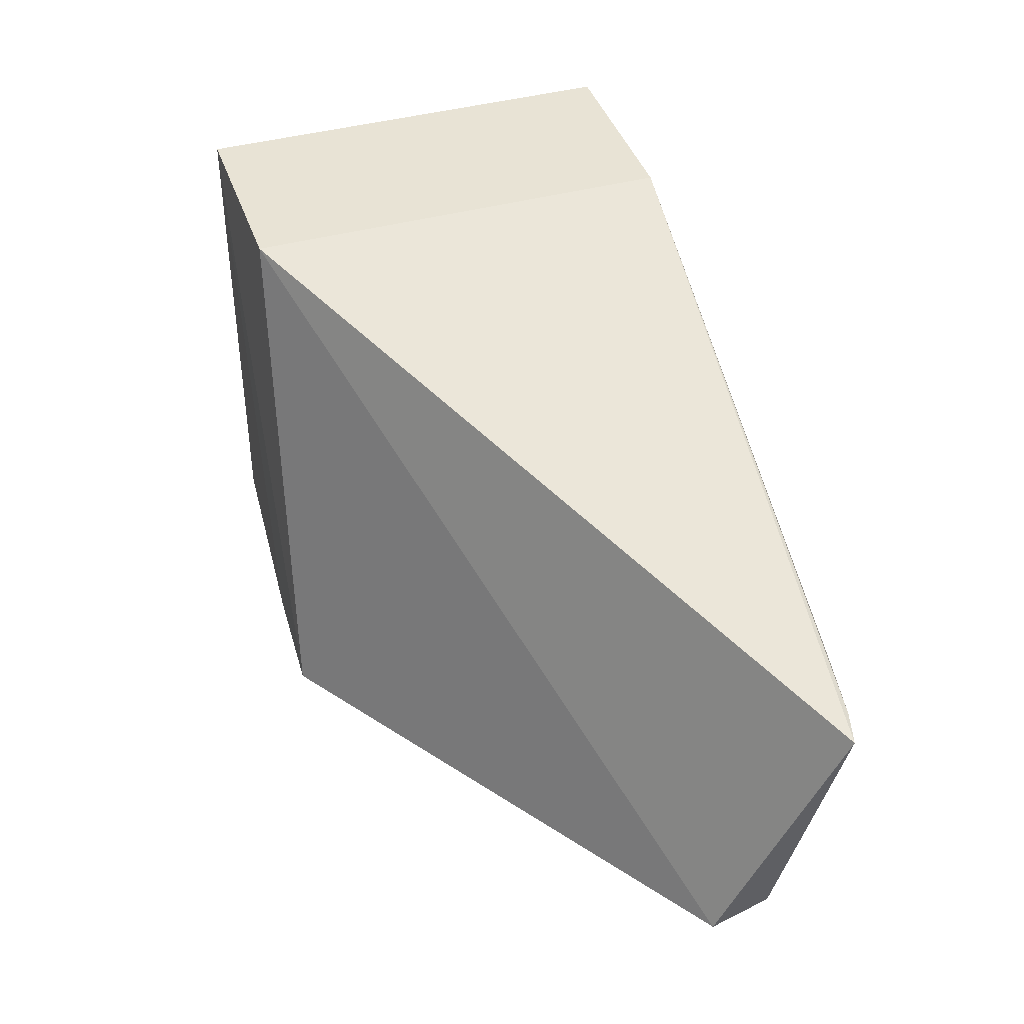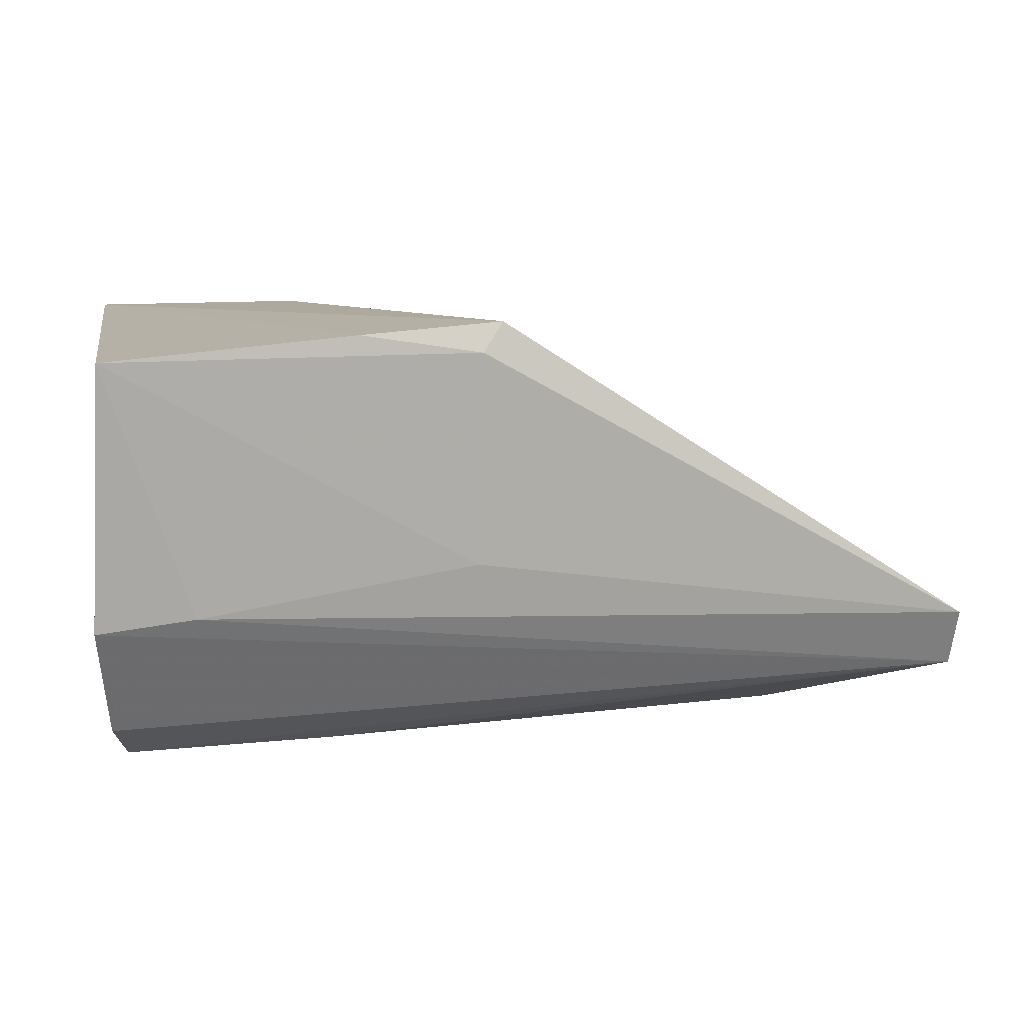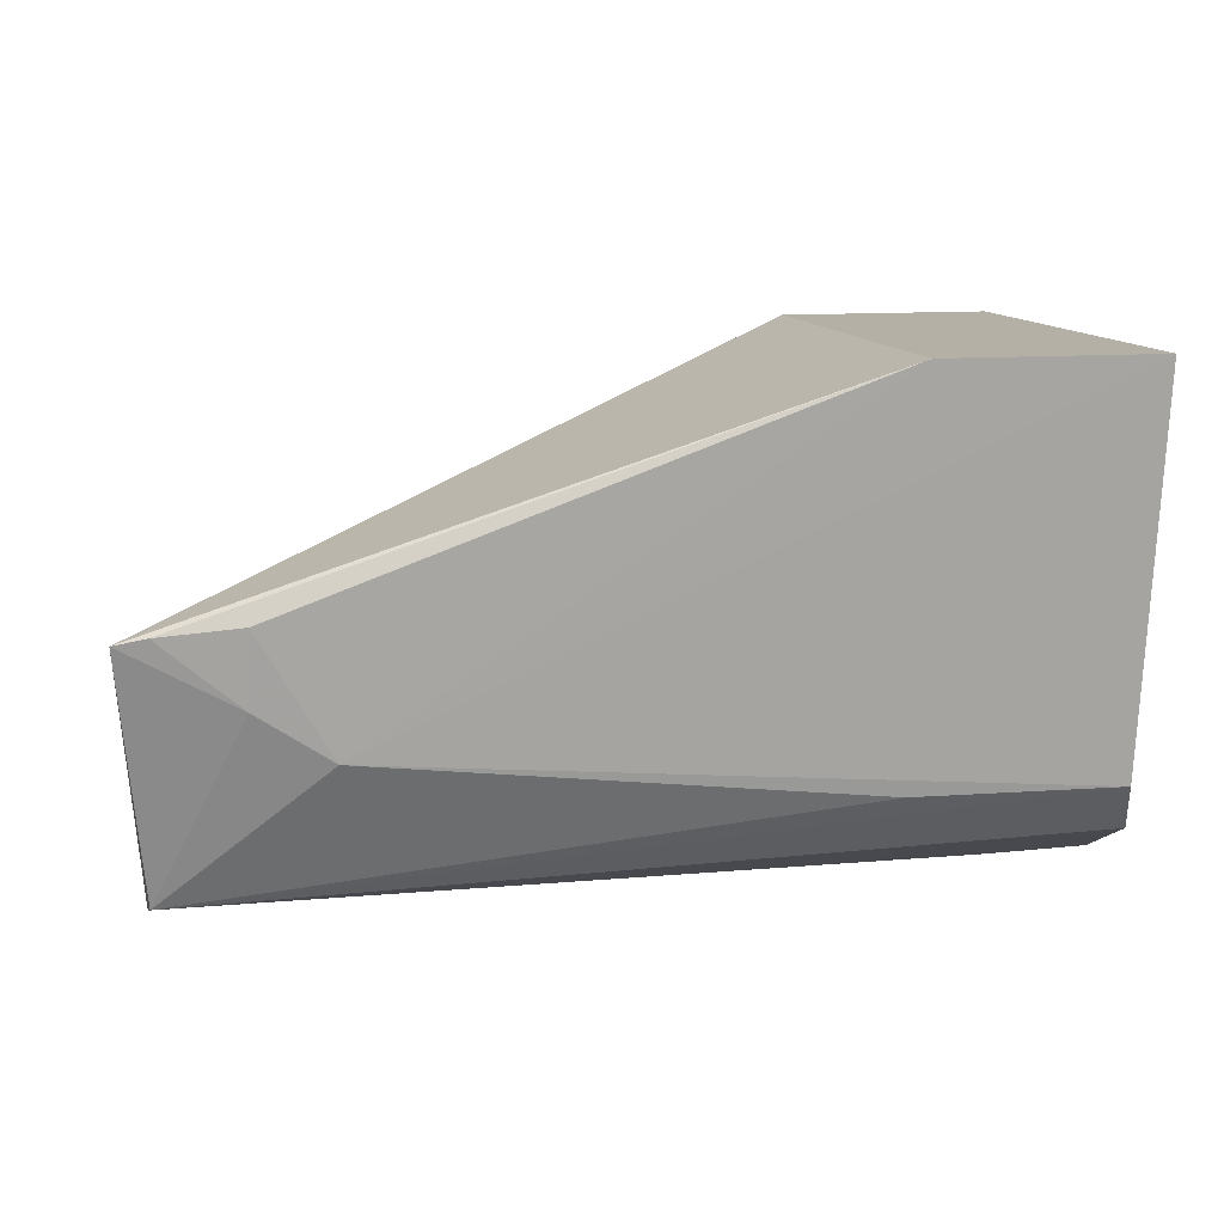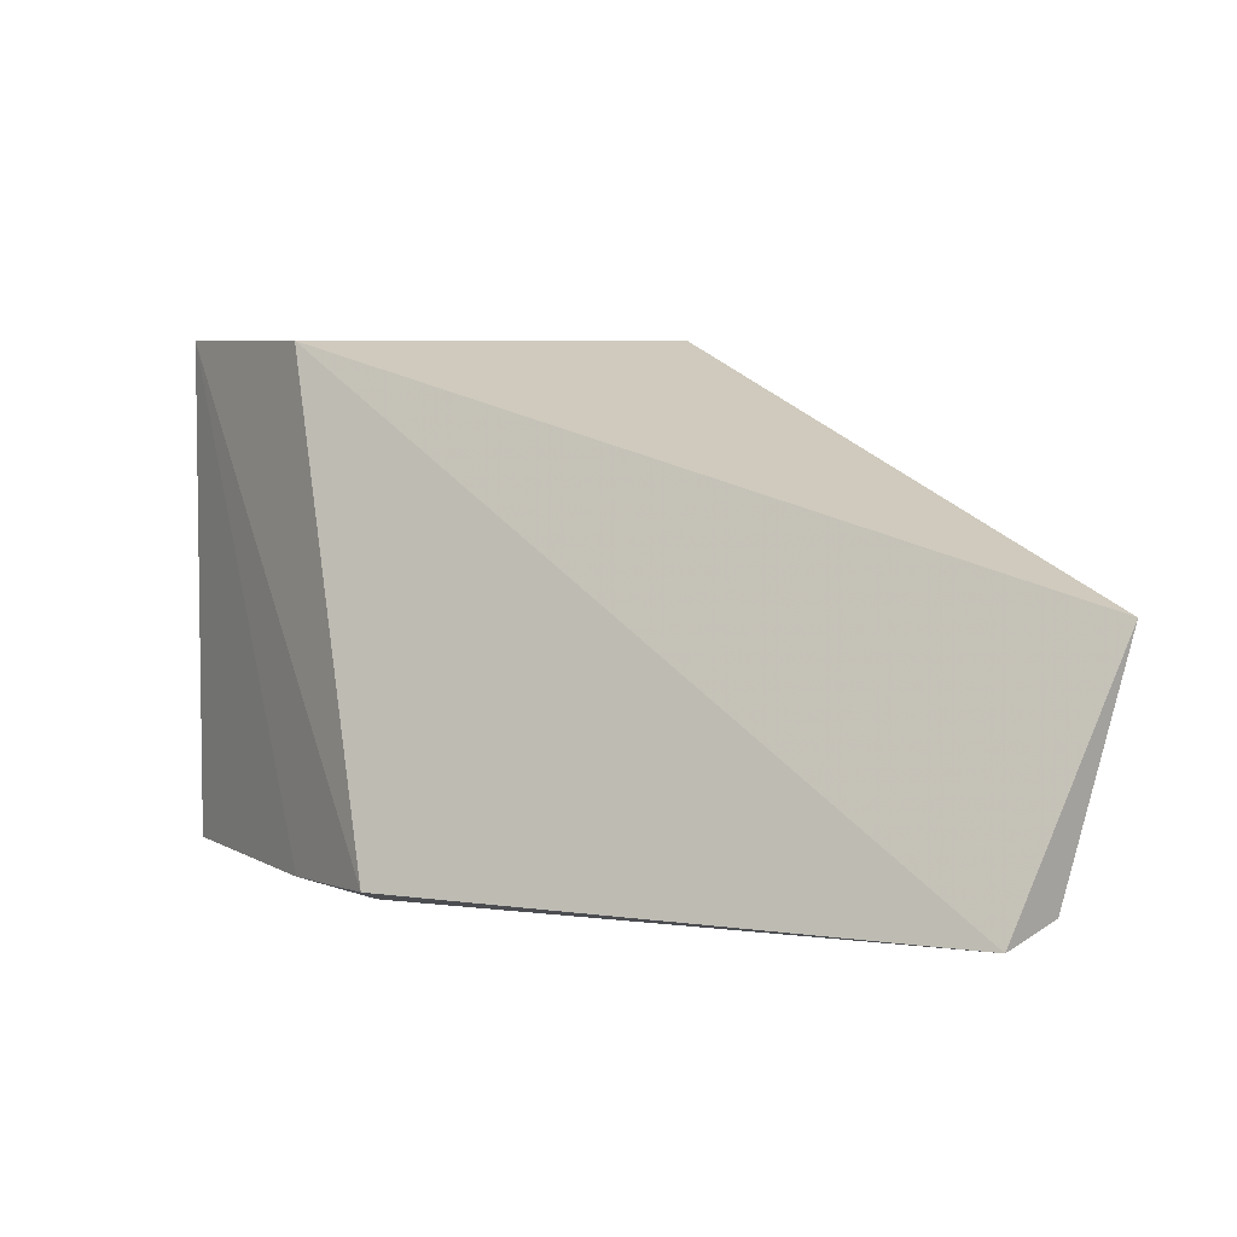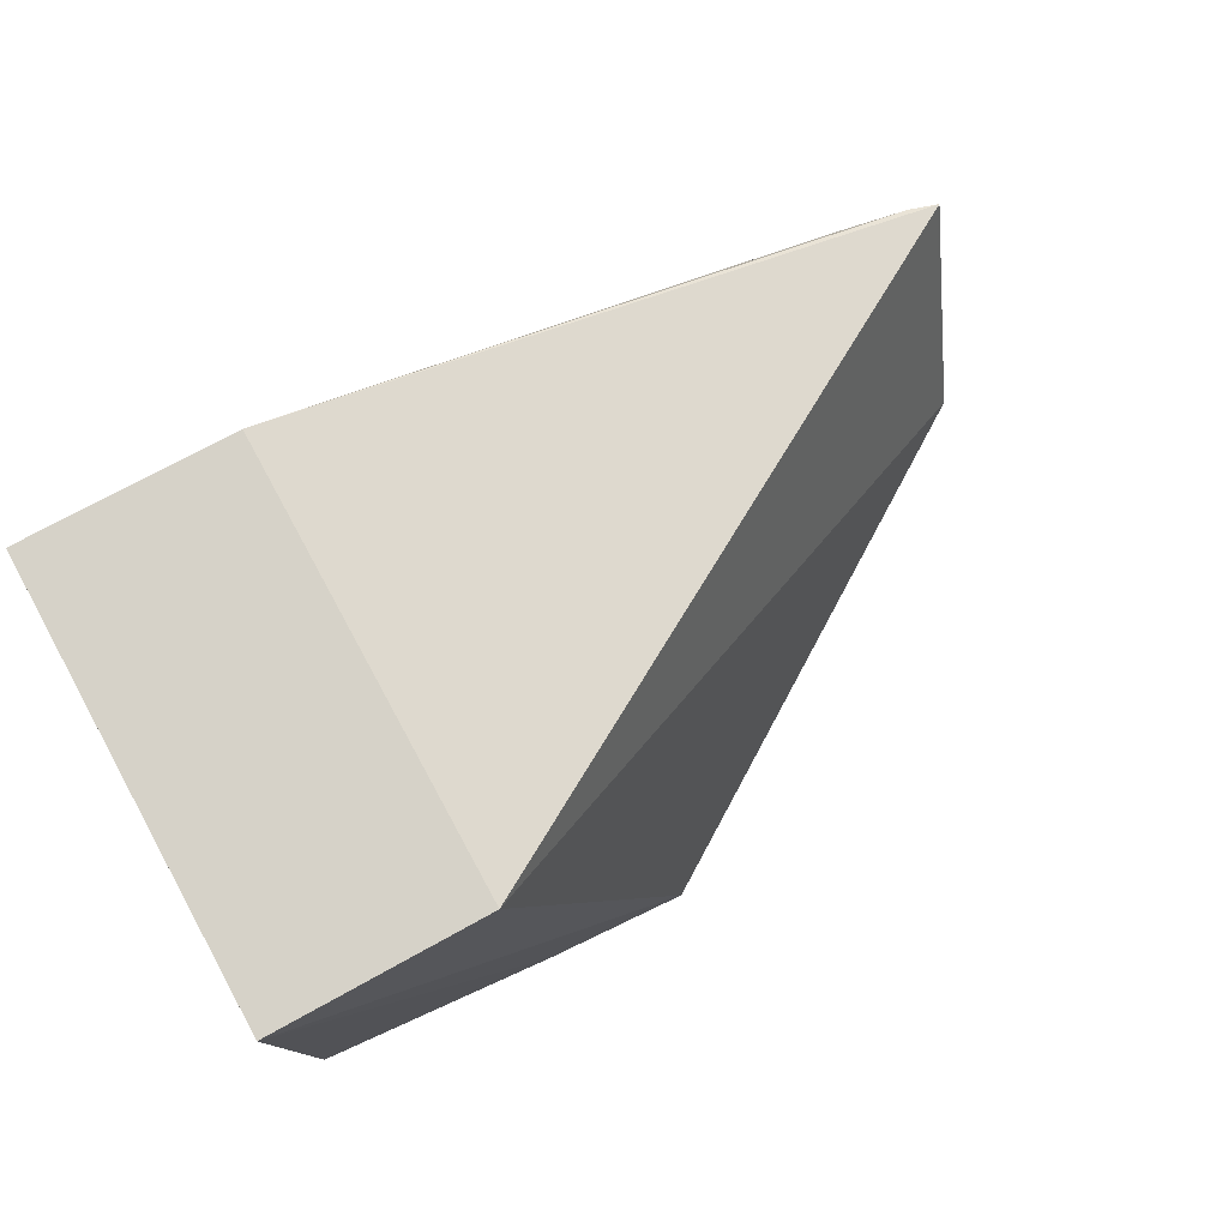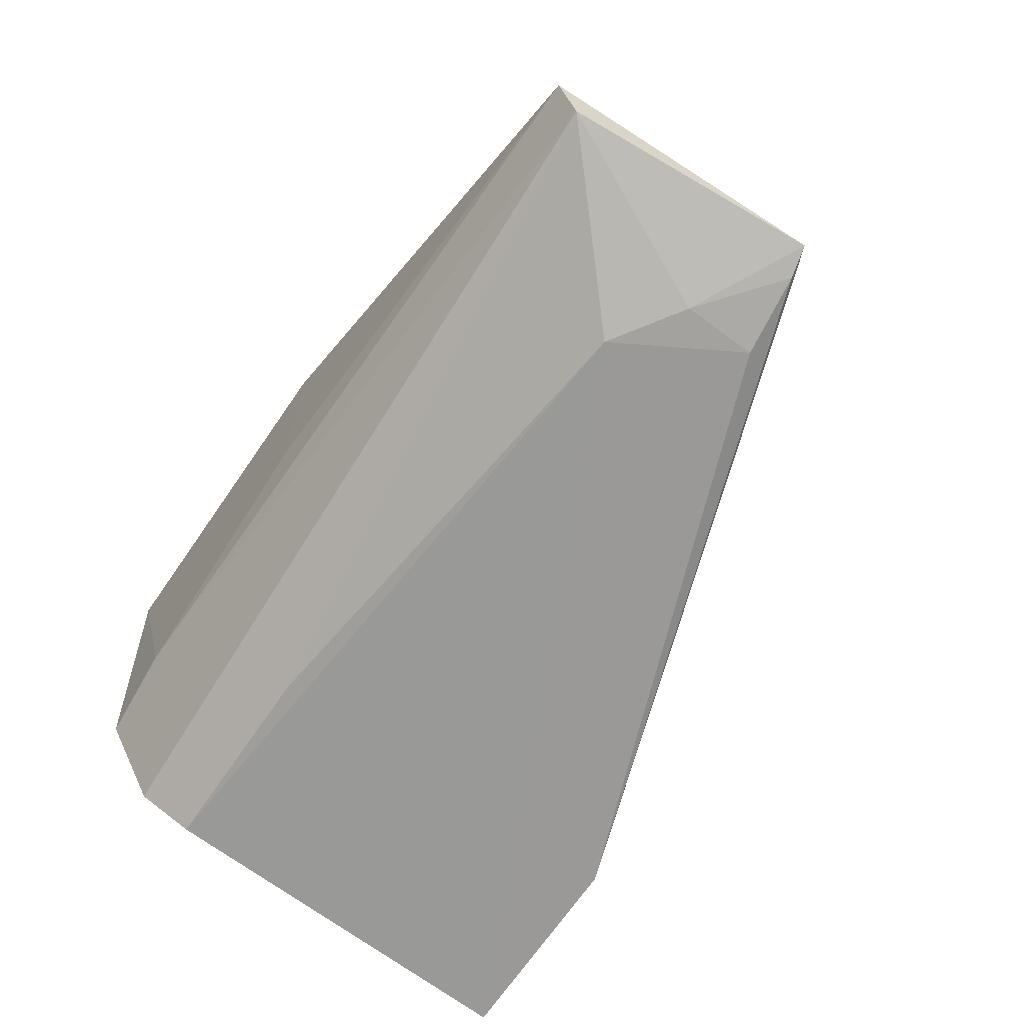
<metadata>
{"format":"obj","ext":"obj","renderer":"f3d","projection":"perspective","resolution":1024,"background":"white","views":[{"elev":41.2,"azim":-108.4,"up":"+Z"},{"elev":12.1,"azim":168.9,"up":"+Y"},{"elev":11.8,"azim":-11.9,"up":"+Z"},{"elev":6.5,"azim":-124.7,"up":"+Z"},{"elev":78.2,"azim":151.4,"up":"+Z"},{"elev":-66.3,"azim":-123.7,"up":"+Y"}]}
</metadata>
<code>
v -0.08861 -0.02301 0.04294
v -0.08857 -0.05912 0.04298
v -0.08805 -0.02306 0.002674
v -0.1577 -0.04601 0.004241
v -0.1595 -0.05542 0.02528
v -0.08801 -0.0532 0.007996
v -0.1189 -0.02082 0.004172
v -0.1057 -0.05892 0.04298
v -0.09484 -0.04317 0.003385
v -0.1576 -0.05077 0.005832
v -0.08919 -0.05643 0.0121
v -0.08705 -0.04412 0.003872
v -0.1077 -0.02151 0.003146
v -0.1058 -0.02301 0.04294
v -0.1168 -0.03981 0.003263
v -0.1451 -0.05637 0.01684
v -0.1172 -0.02307 0.003049
v -0.1508 -0.05636 0.02067
v -0.1058 -0.0562 0.01222
v -0.1507 -0.05697 0.02647
v -0.157 -0.05601 0.02582
f 8 2 1
f 10 5 4
f 10 4 9
f 11 6 2
f 11 10 6
f 12 1 2
f 12 2 6
f 12 3 1
f 12 9 3
f 12 10 9
f 12 6 10
f 13 7 1
f 13 1 3
f 14 1 7
f 14 8 1
f 14 5 8
f 14 7 4
f 14 4 5
f 15 9 4
f 15 3 9
f 16 11 2
f 16 2 8
f 17 4 7
f 17 7 13
f 17 15 4
f 17 13 3
f 17 3 15
f 18 5 10
f 18 10 16
f 19 16 10
f 19 10 11
f 19 11 16
f 20 18 16
f 20 16 8
f 21 20 8
f 21 8 5
f 21 5 18
f 21 18 20

</code>
